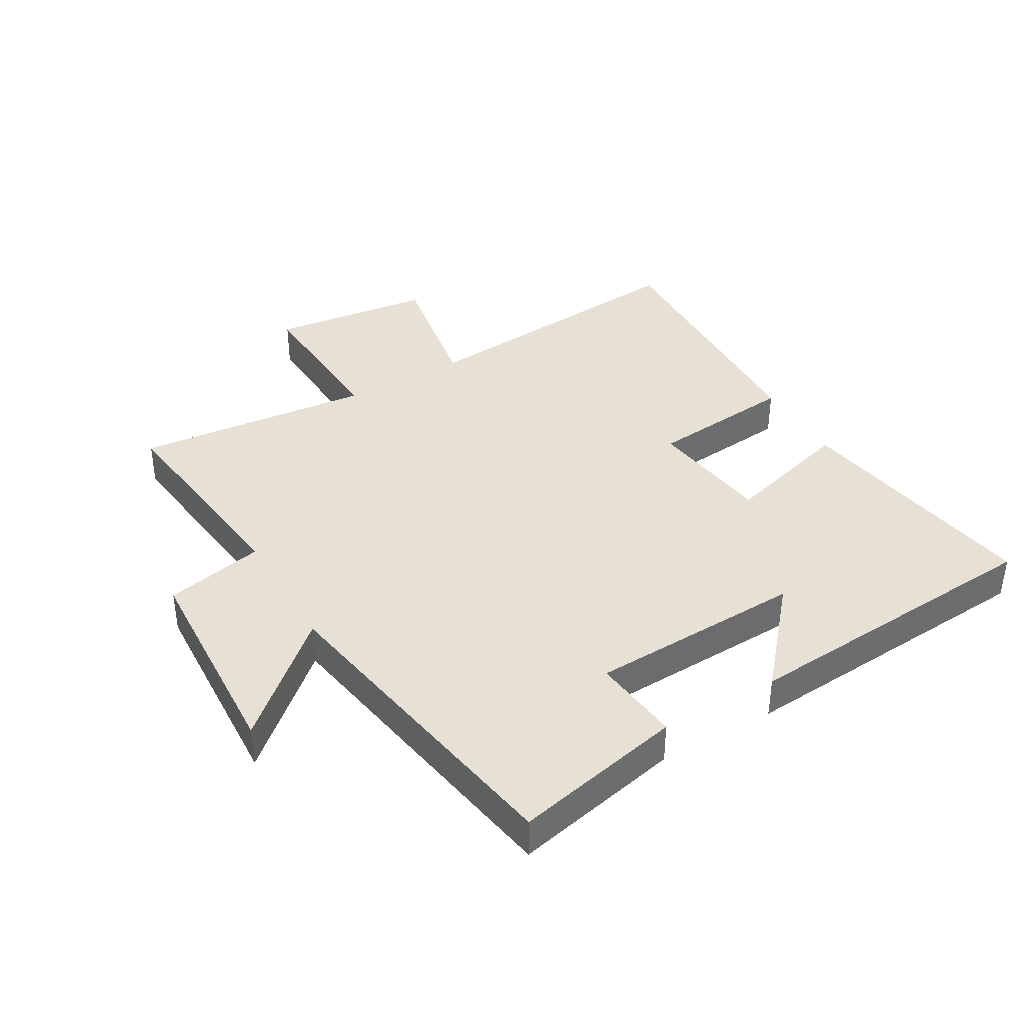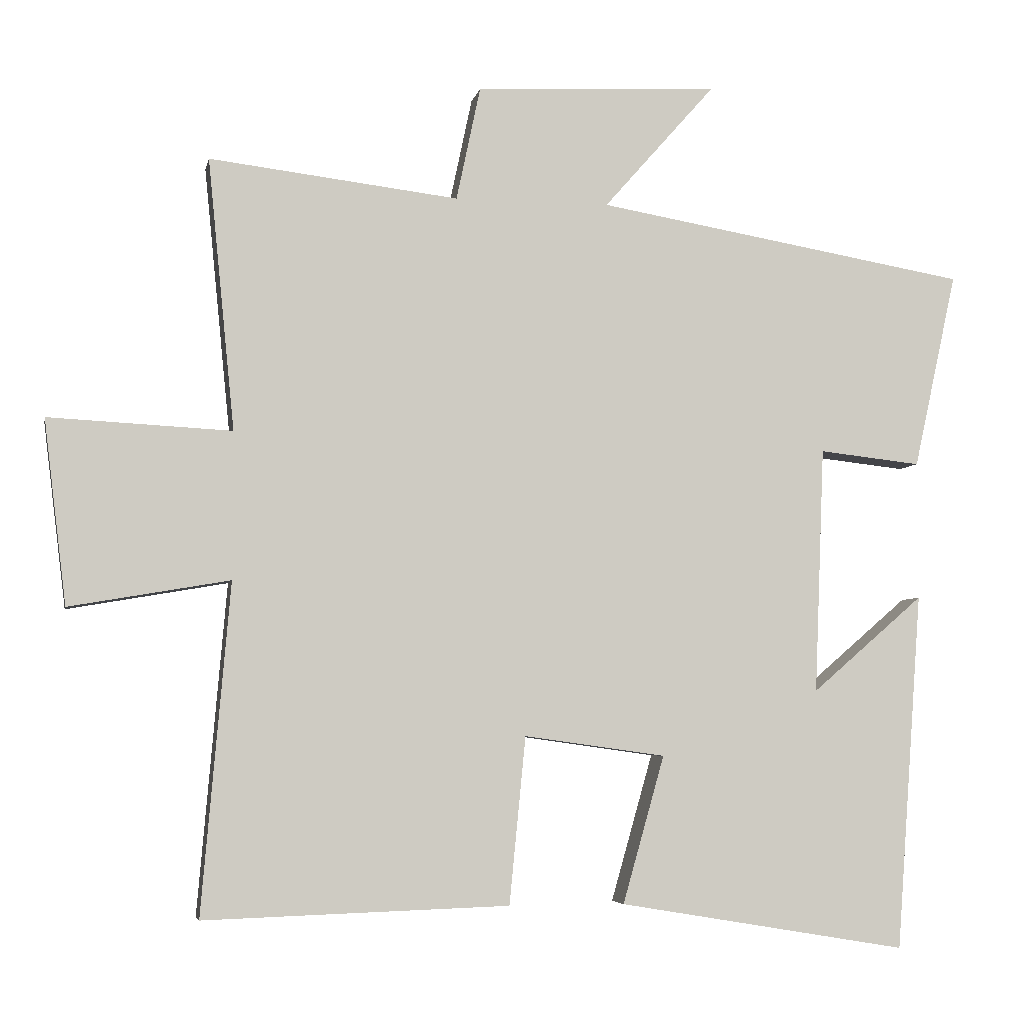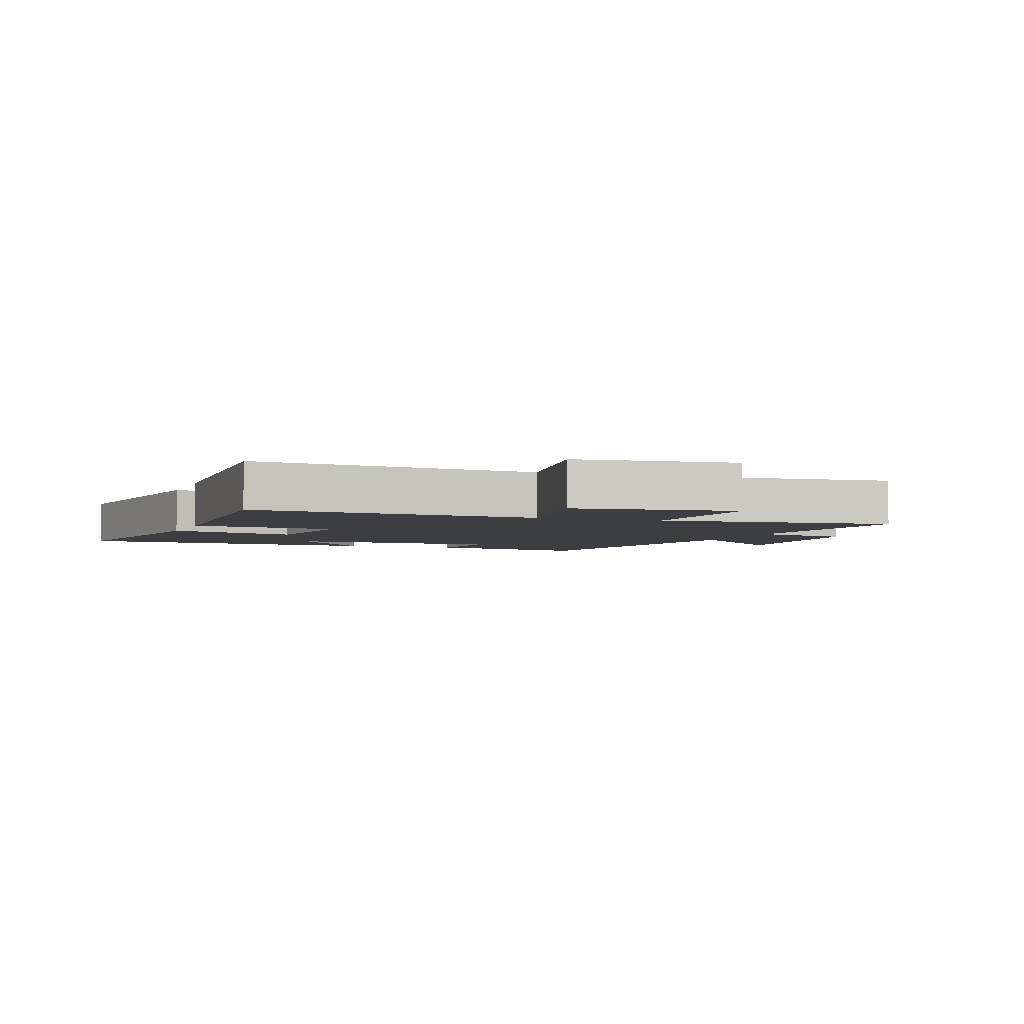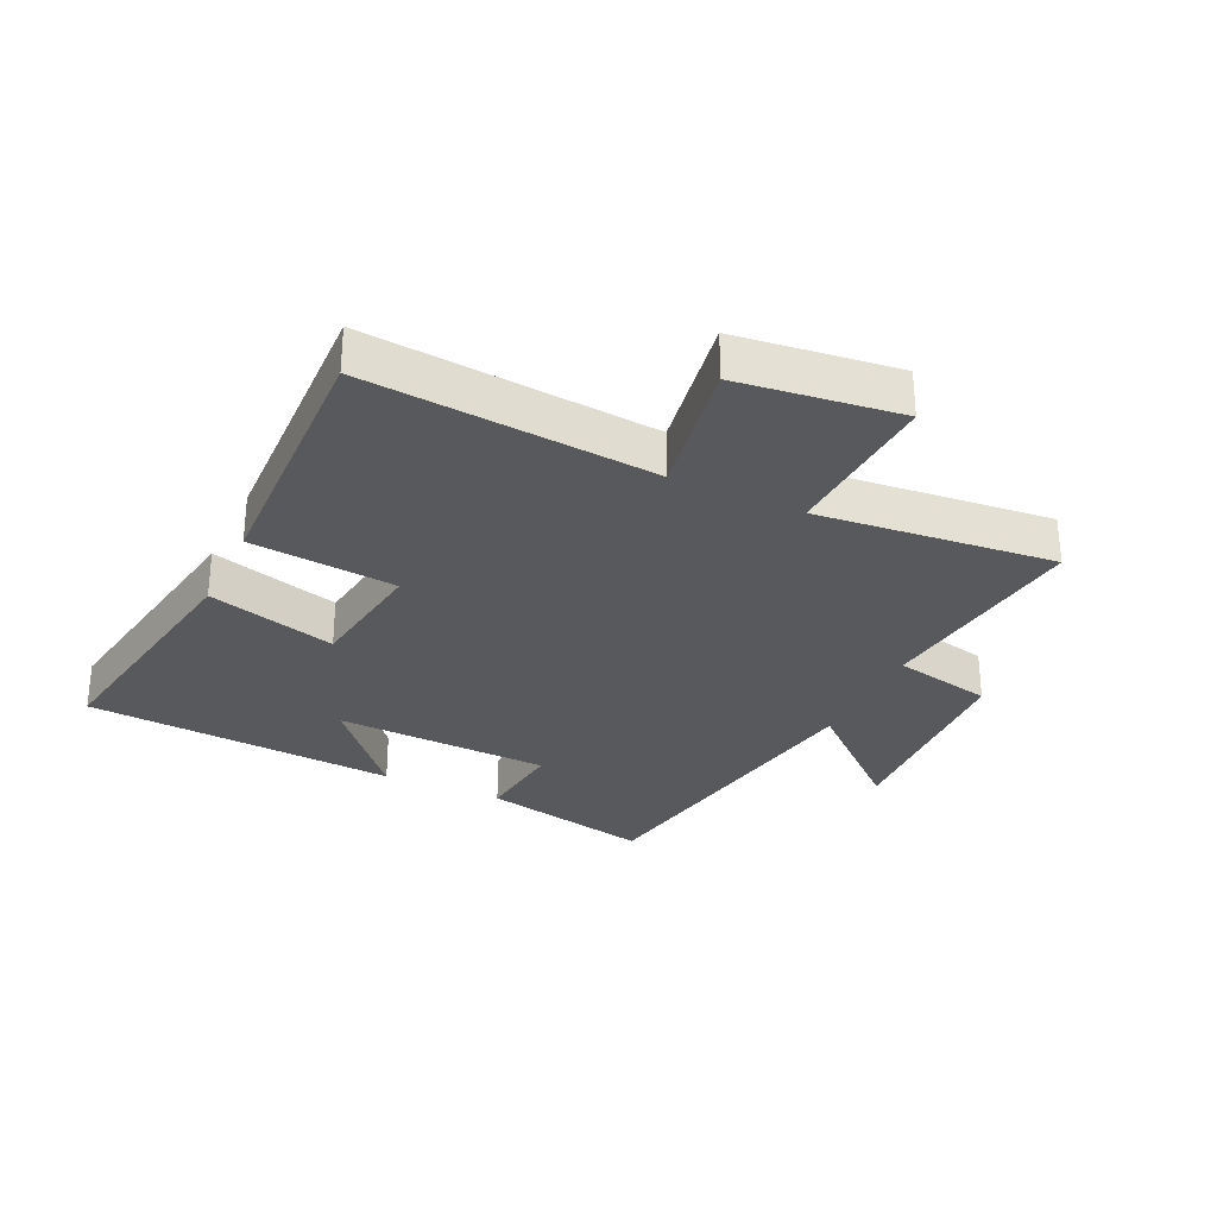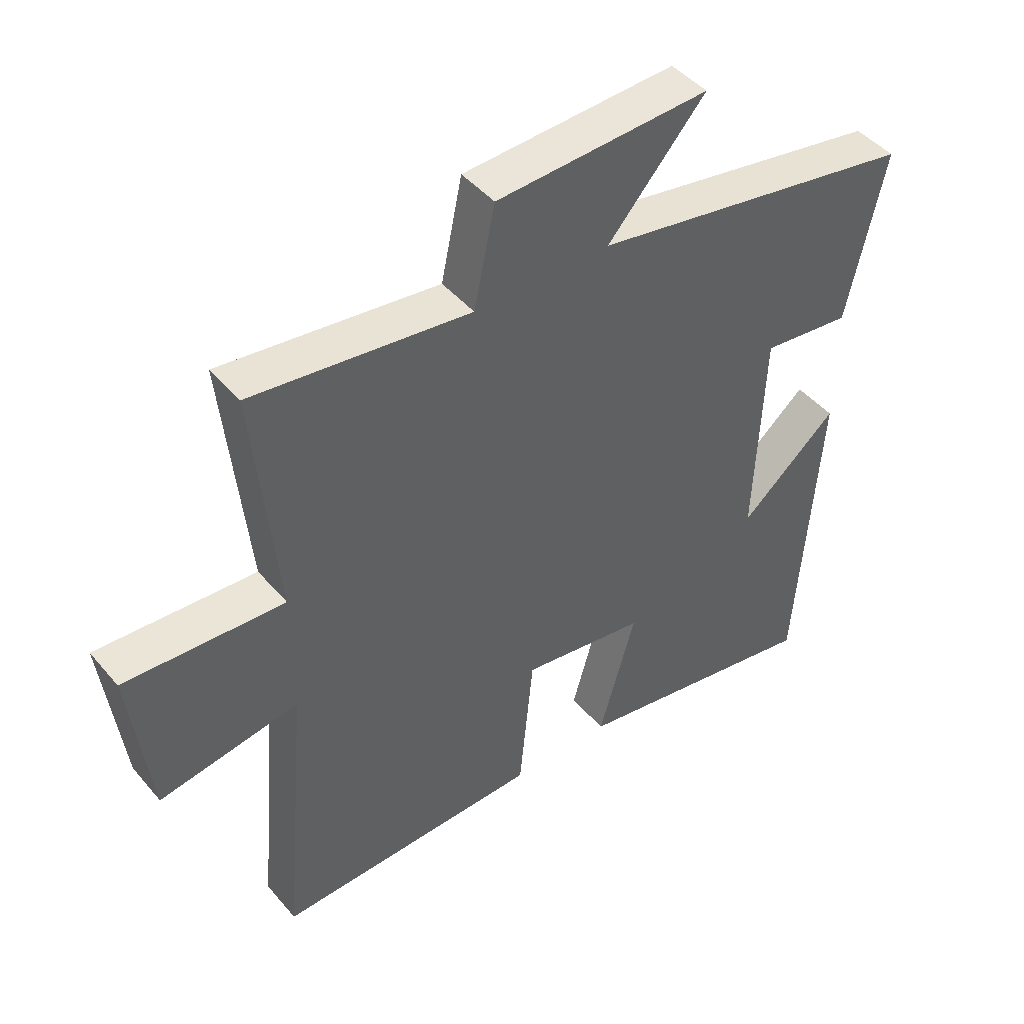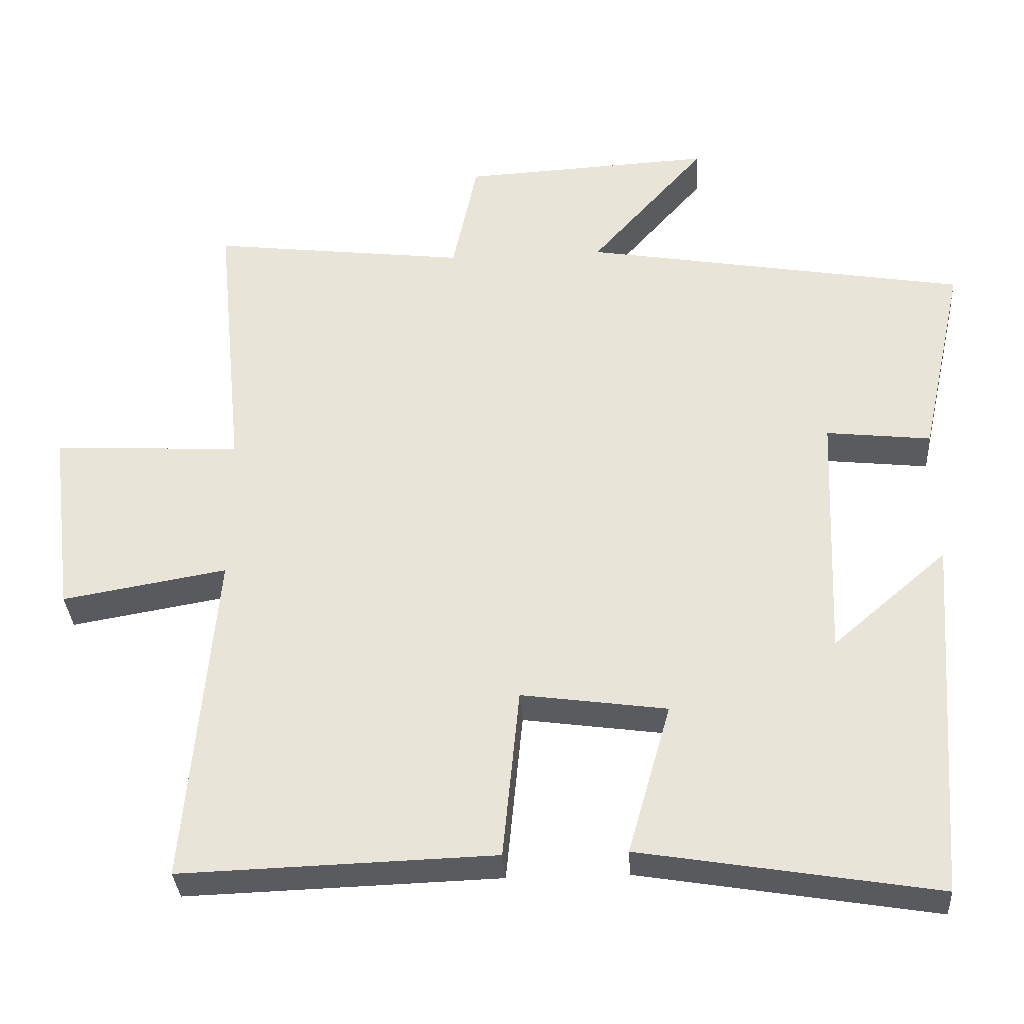
<metadata>
{"format":"obj","ext":"obj","renderer":"f3d","projection":"perspective","resolution":1024,"background":"white","views":[{"elev":39.2,"azim":59.9,"up":"+Y"},{"elev":-5.0,"azim":-11.1,"up":"+Z"},{"elev":-3.6,"azim":-109.9,"up":"+Y"},{"elev":-29.7,"azim":-115.2,"up":"+Y"},{"elev":45.1,"azim":-37.4,"up":"+Z"},{"elev":-33.5,"azim":3.6,"up":"+Z"}]}
</metadata>
<code>
v -0.538 0.07 0.542
v -0.186 0.07 0.5
v -0.152 0.07 0.661
v 0.192 0.07 0.679
v 0.034 0.07 0.5
v 0.561 0.07 0.41
v 0.5 0.07 0.133
v 0.356 0.07 0.149
v 0.342 0.07 -0.199
v 0.5 0.07 -0.063
v 0.463 0.07 -0.568
v 0.055 0.07 -0.5
v 0.114 0.07 -0.292
v -0.086 0.07 -0.264
v -0.109 0.07 -0.5
v -0.54 0.07 -0.514
v -0.5 0.07 -0.049
v -0.726 0.07 -0.088
v -0.758 0.07 0.172
v -0.5 0.07 0.159
v -0.538 0 0.542
v -0.186 0 0.5
v -0.152 0 0.661
v 0.192 0 0.679
v 0.034 0 0.5
v 0.561 0 0.41
v 0.5 0 0.133
v 0.356 0 0.149
v 0.342 0 -0.199
v 0.5 0 -0.063
v 0.463 0 -0.568
v 0.055 0 -0.5
v 0.114 0 -0.292
v -0.086 0 -0.264
v -0.109 0 -0.5
v -0.54 0 -0.514
v -0.5 0 -0.049
v -0.726 0 -0.088
v -0.758 0 0.172
v -0.5 0 0.159
f 17 18 19 20
f 14 15 16 17
f 13 14 17 20
f 11 12 13
f 9 10 11
f 9 11 13
f 8 9 13 20
f 5 6 7 8
f 2 3 4 5
f 2 5 8 20
f 1 2 20
f 40 39 38 37
f 37 36 35 34
f 40 37 34 33
f 33 32 31
f 31 30 29
f 33 31 29
f 40 33 29 28
f 28 27 26 25
f 25 24 23 22
f 40 28 25 22
f 40 22 21
f 1 21 22 2
f 2 22 23 3
f 3 23 24 4
f 4 24 25 5
f 5 25 26 6
f 6 26 27 7
f 7 27 28 8
f 8 28 29 9
f 9 29 30 10
f 10 30 31 11
f 11 31 32 12
f 12 32 33 13
f 13 33 34 14
f 14 34 35 15
f 15 35 36 16
f 16 36 37 17
f 17 37 38 18
f 18 38 39 19
f 19 39 40 20
f 20 40 21 1

</code>
